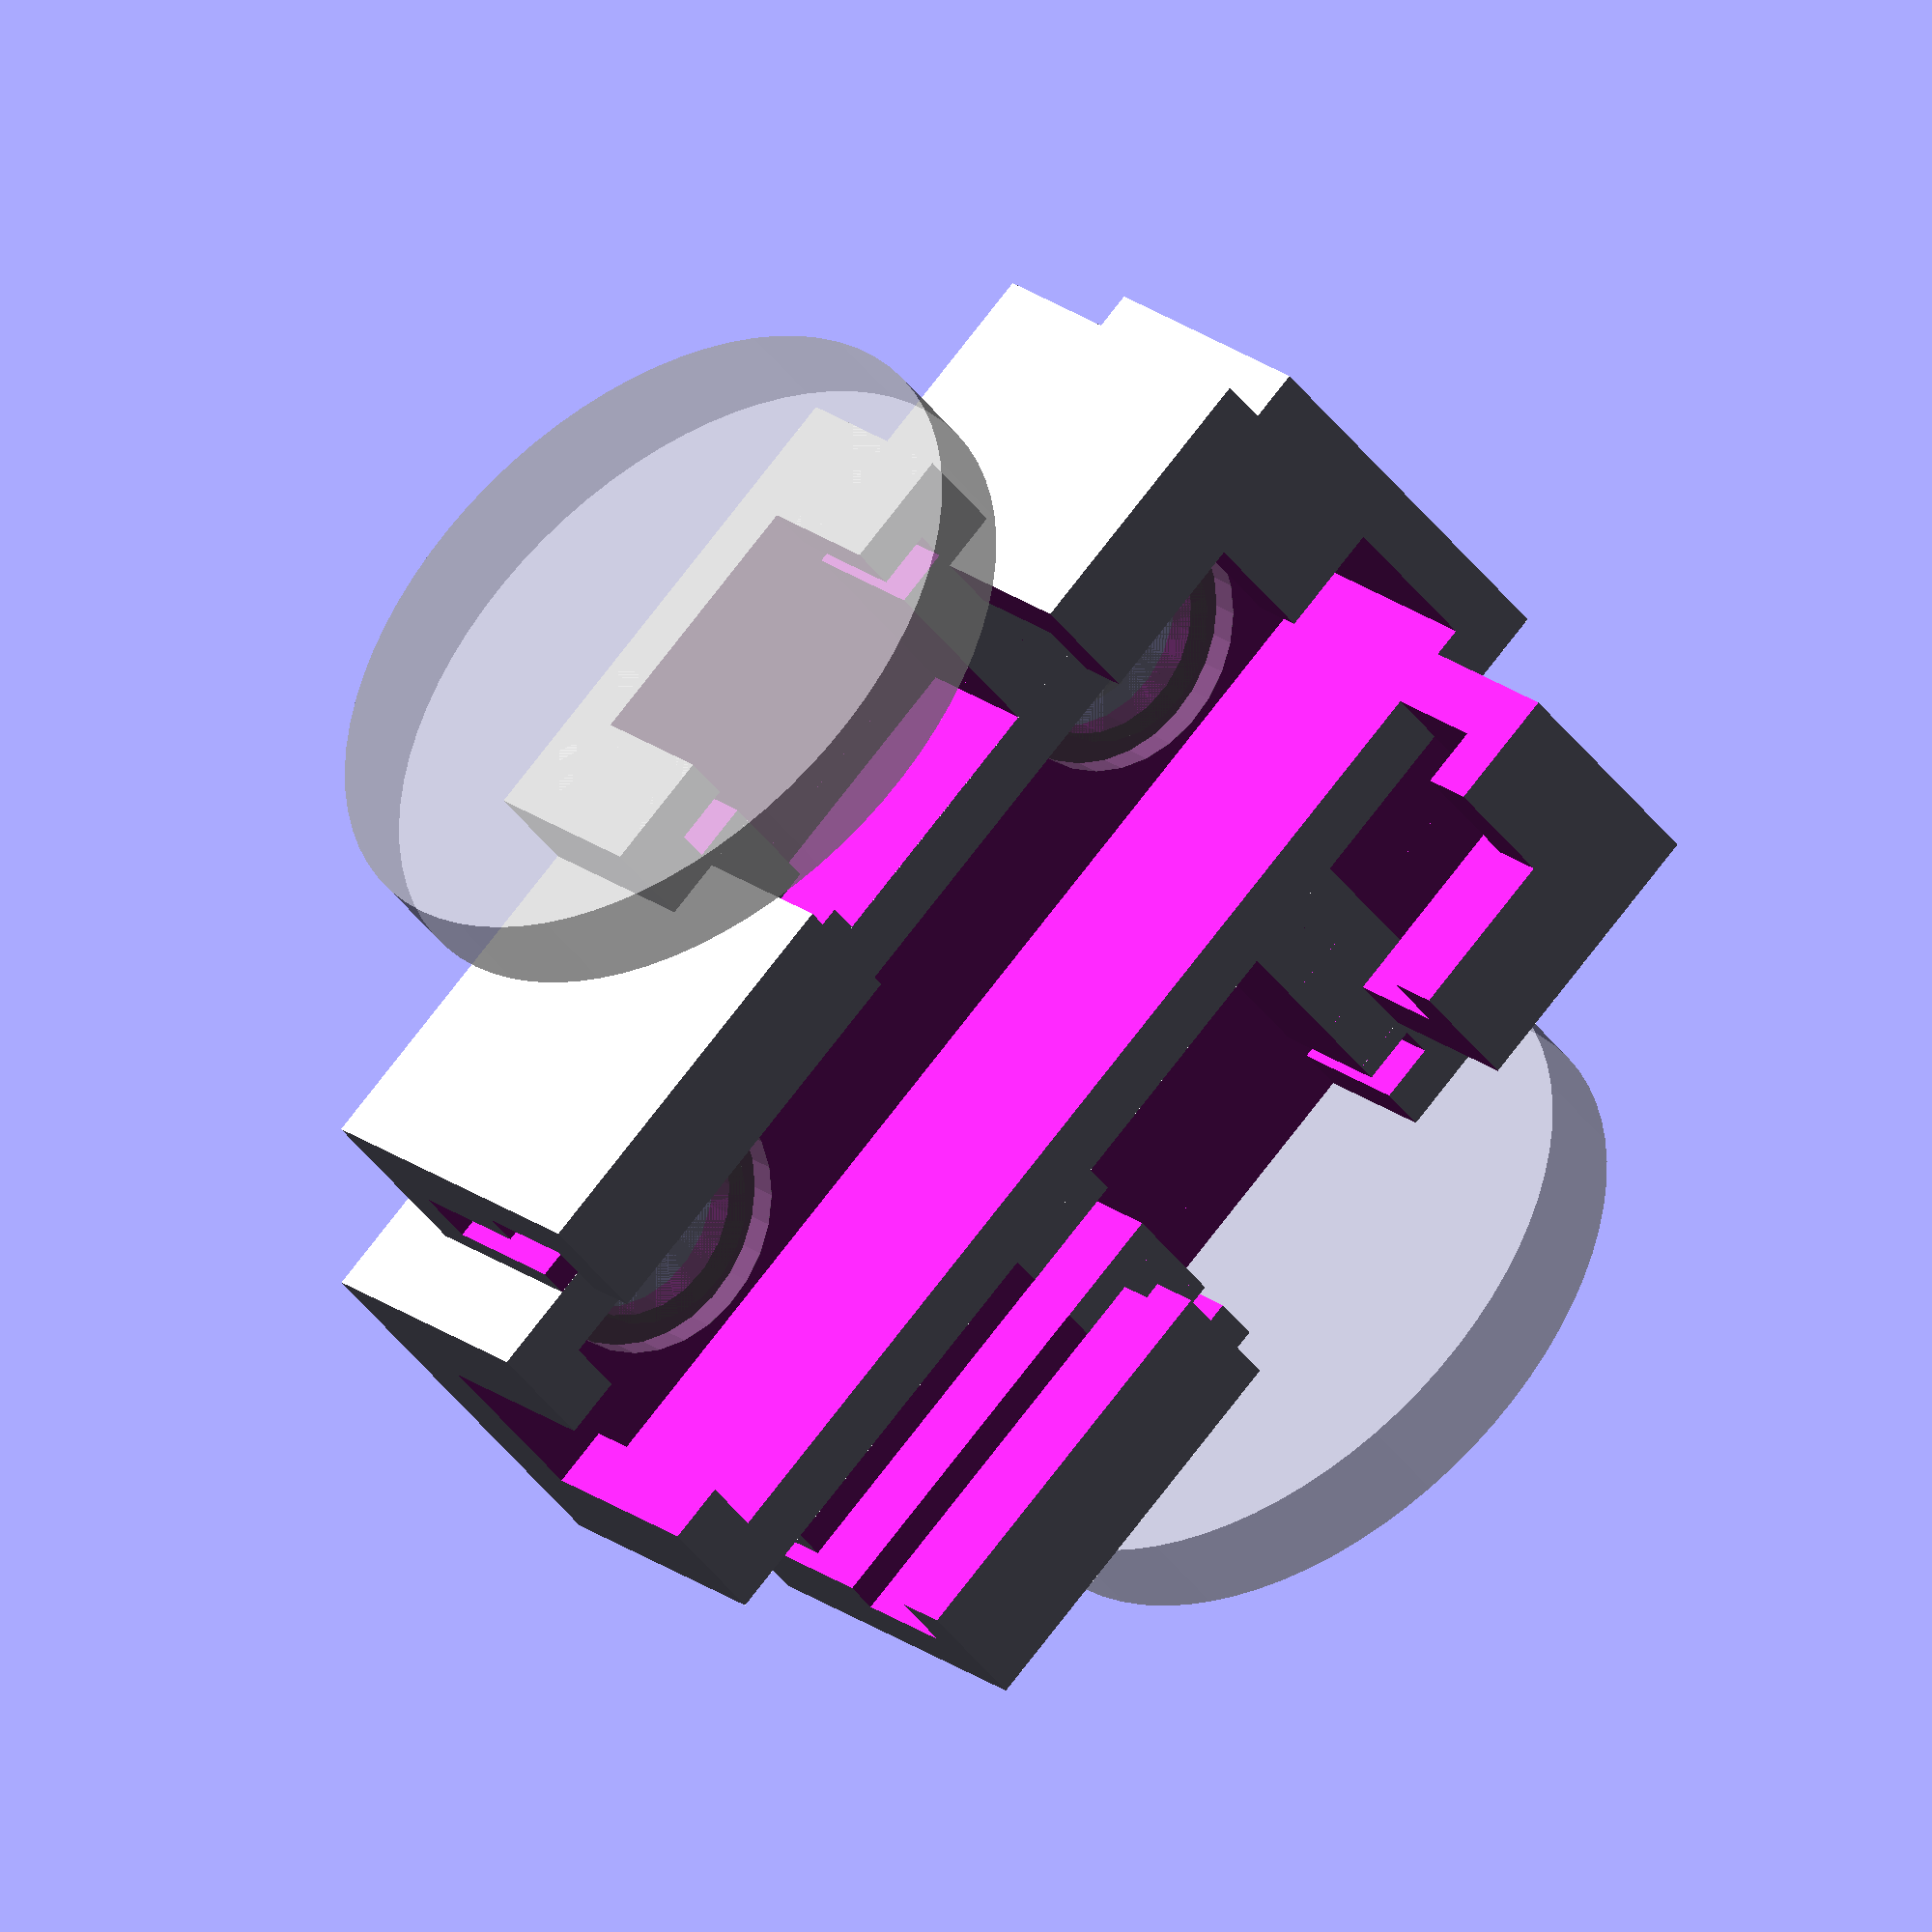
<openscad>
$fa = 1;
$fs = 0.1;

//clipping, tolerance, wall
c = 0.001;
t = 0.005;
w = 0.4;

//MOTOR
mx = 0.887 + t;
my = 0.919 + t;
mz = 0.488 + t;
//fins
mfinx = 1.270 + t;
mfiny = 0.098 + t;
mfinOffset = 0.665;
//wheel mount
mmounty = 0.171 + t;
mmountd = mz;
//wire tunnel
mtunnelx = mx + 3;
mtunnely = 0.2;
mtunnelOffset = 0.1;

//BREADBOARD
bbx = 3.4;  //TODO: Measure
bby = 2.2;  //TODO: Measure
bbz = 0.4;  //TODO: Measure
//breadboard wire tunnel
bbtunnelx = bbx - w/2;
bbtunnely = bby - w;
bbtunnelz = bbz*2;

//BATTERY
bx = 3.790 + t;
by = 0.979 + t;
bz = 0.779 + t;
//cable tunnel
btunnelx = bx + 1;
btunnely = 0.6;
btunnelz = btunnely + (bz - btunnely)/2;

//WHEEL
wy = 0.315;
wd = 2.380;

//ORB HOUSING
//actual orb
oactuald = 0.5;  //TODO: Measure
//negative orb
otolerance = 0.02;
od = oactuald + otolerance;
//housing
oshelld = od + w/2;
oshellOpeningz = 2.75*oshelld/7;  //TODO: Check
oshellOffsetz =  -oactuald/2 + wd/2 + mz/2 - bz + 2*c;
odiskd = oshelld + w/2;
odiskh = w/4;
opillard = oshelld;
opillarh = oshellOffsetz - oactuald/2 + c;
ofinx = w/4;
ofiny = oshelld;
ofinz = od;

//ASSEMBLY
//bread clip
bcx = bbx + w/2;
bcy = bby + w;
bcz = bbz + w + mz;
//axel
yminOfBreadboard = bby + w;
yminOfBattery = by + w + my*2;
ax = mfinx + w;
ay = (yminOfBreadboard > yminOfBattery) ? yminOfBreadboard : yminOfBattery;
az = mz + w/2;
//shell
sx = bx + w;
sy = by + w;
sz = bz + w/2;

module Motor() {
    cube([mx, my, mz], center = true);
    translate([0, -(mfinOffset - my/2 + mfiny/2), 0])
        cube([mfinx, mfiny, mz], center = true);
    translate([(mx/2 - mmountd/2), -(mmounty/2 + my/2 - c), 0])
        rotate([90, 0, 0])
        cylinder(h = mmounty, r = mmountd/2, center = true);
    translate([(mtunnelx/2 - mx/2), -(-my/2 + mtunnely/2 + mtunnelOffset), 0])
        cube([mtunnelx, mtunnely, mz], center = true);
}

module Breadboard() {
    cube([bbx, bby, bbz], center = true);
    translate([w/4, 0, (bbtunnelz/2 - bbz/2)])
        cube([bbtunnelx, bbtunnely, bbtunnelz], center = true);
}

module Battery() {
    cube([bx, by, bz], center = true);
    translate([(btunnelx/2 - bx/2), 0, (bz - btunnely)/4])
        cube([btunnelx, btunnely, btunnelz], center = true);
}

module Wheel() {
    rotate([90, 0, 0])
        cylinder(h = wy, r = wd/2, center = true);
}

module OrbFin() {
        cube([ofinx, ofiny, ofinz], center = true);
}

module OrbShell() {
    %sphere(d = oactuald);
    translate([0, 0, (-od/2 + oactuald/2)])
    difference() {
        sphere(d = oshelld);
        sphere(d = od);
        translate([0, 0, (-oshelld/2 + oshellOpeningz/2)])
            cube([oshelld, oshelld, oshellOpeningz], center = true);
        OrbFin();
        rotate([0, 0, 60])
            OrbFin();
        rotate([0, 0, 120])
            OrbFin();
    }
    translate([0, 0, (-odiskh/2 + oshellOffsetz)])
        cylinder(h = odiskh, r = odiskd/2, center = true);
    translate([0, 0, (-opillarh/2 + oshellOffsetz)])
        cylinder(h = opillarh, r = opillard/2, center = true);
}

module NegativeOrbShell() {
    translate([0, 0, (-odiskh/2 + oshellOffsetz)])
        cylinder(h = odiskh, r = odiskd/2, center = true);
    translate([0, 0, (-oshelld/2 + oshellOffsetz)])
        cylinder(h = oshelld, r = opillard/2, center = true);
}

module Breadclip() {
    difference() {
    translate([(mx/2 - mz/2), 0, 0])
    difference() {
        translate([0, 0, -mz/2])
            cube([bcx, bcy, bcz], center = true);
        translate([(w/4 + c), 0, 0])
            Breadboard();
    }
    translate([0, 0, -mz/2])
    union() {
        cube([(ax-w), (bcy + c), (bcz + c)], center = true);
        translate([(mx/2 - mz/2), 0, 0])
            cube([(bcx + c), by, (bcz + c)], center = true);
    }
    }
}

module Axel() {
    translate([(-mx/2 + mmountd/2), 0, (-az/2 + mz/2)])
    difference() {
    union() {
        cube([ax, ay, az], center = true);
        translate([0, 0, (bcz/2 - w/4 - c)])
            Breadclip();
    }
    translate([0, -(ay/2 - my/2 + c), (az/2 - mz/2 + c)])
        Motor();
    translate([0, (ay/2 - my/2 + c), (az/2 - mz/2 + c)])
        rotate([180, 0, 0])
        Motor();
    }
    

}

module Shell() {
    difference() {
    union() {
        Axel();
        translate([0, 0, (-sz/2 + mz/2)])
            cube([sx, sy, sz], center = true);
    }
    translate([0, 0, (-bz/2 + mz/2 + c)])
        Battery();
    translate([(bx/2 - odiskd/2 - w/2), 0, (-wd/2 + oactuald/2)])
        NegativeOrbShell();
    translate([-(bx/2 - odiskd/2 - w/2), 0, (-wd/2 + oactuald/2)])
        NegativeOrbShell();
    }
}

Shell();
translate([(bx/2 - odiskd/2 - w/2), 0, (-wd/2 + oactuald/2)])
    %OrbShell();
translate([-(bx/2 - odiskd/2 - w/2), 0, (-wd/2 + oactuald/2)])
    %OrbShell();
translate([0, -(ay/2 + wy/2), 0])
    %Wheel();
translate([0, (ay/2 + wy/2), 0])
    %Wheel();

</openscad>
<views>
elev=341.4 azim=137.3 roll=326.5 proj=o view=wireframe
</views>
